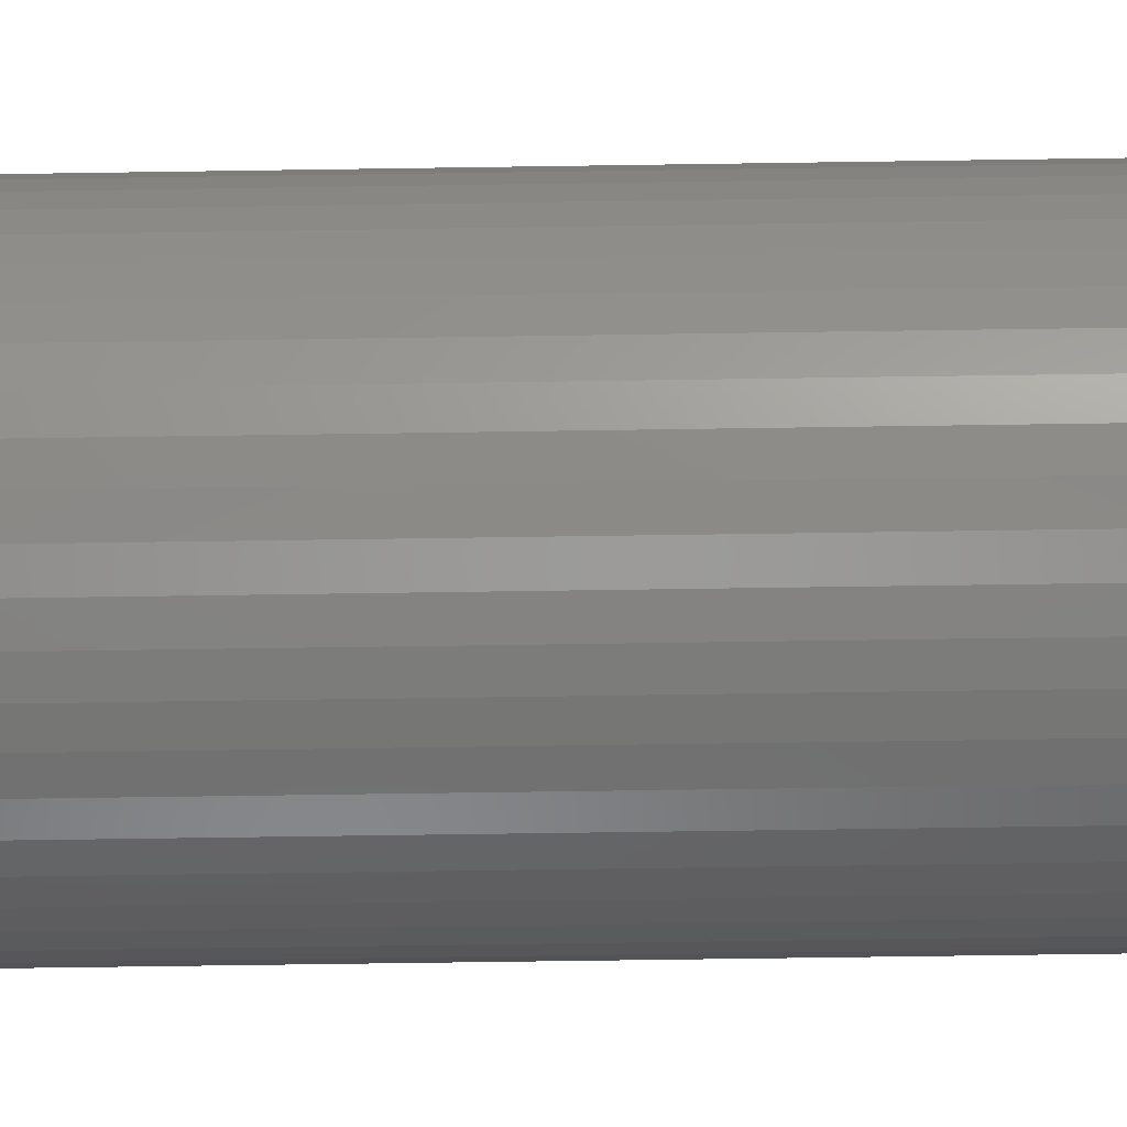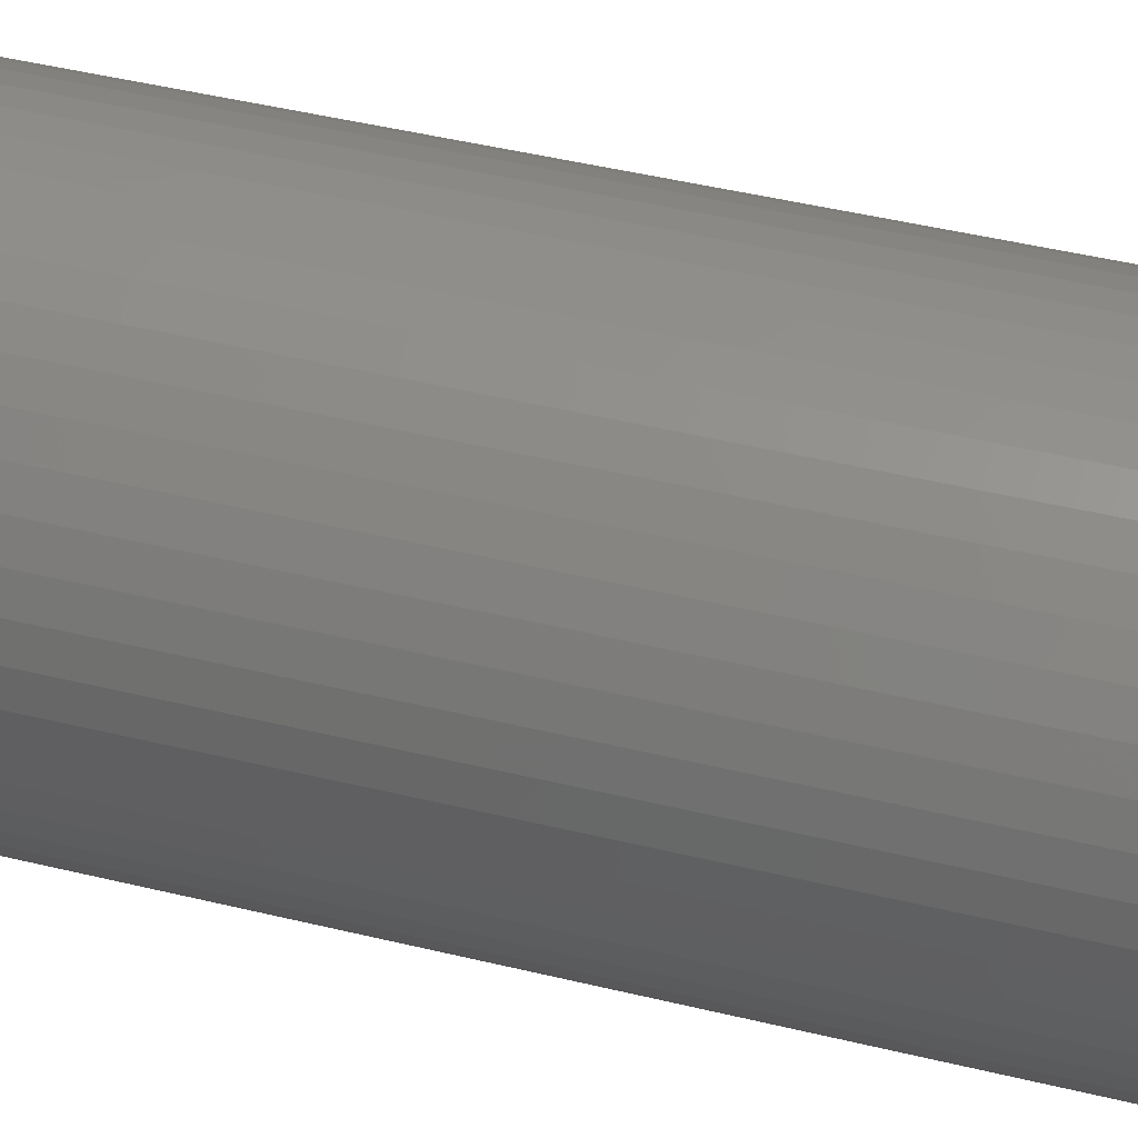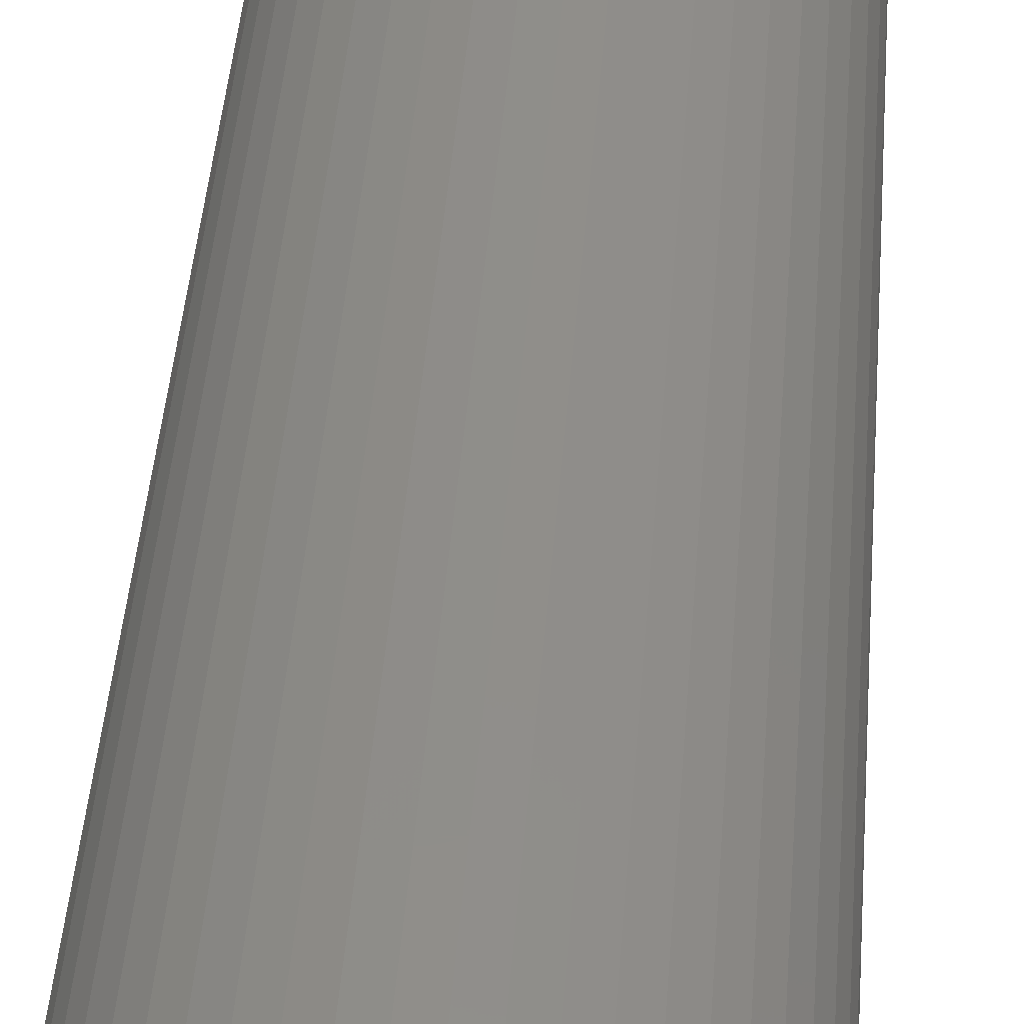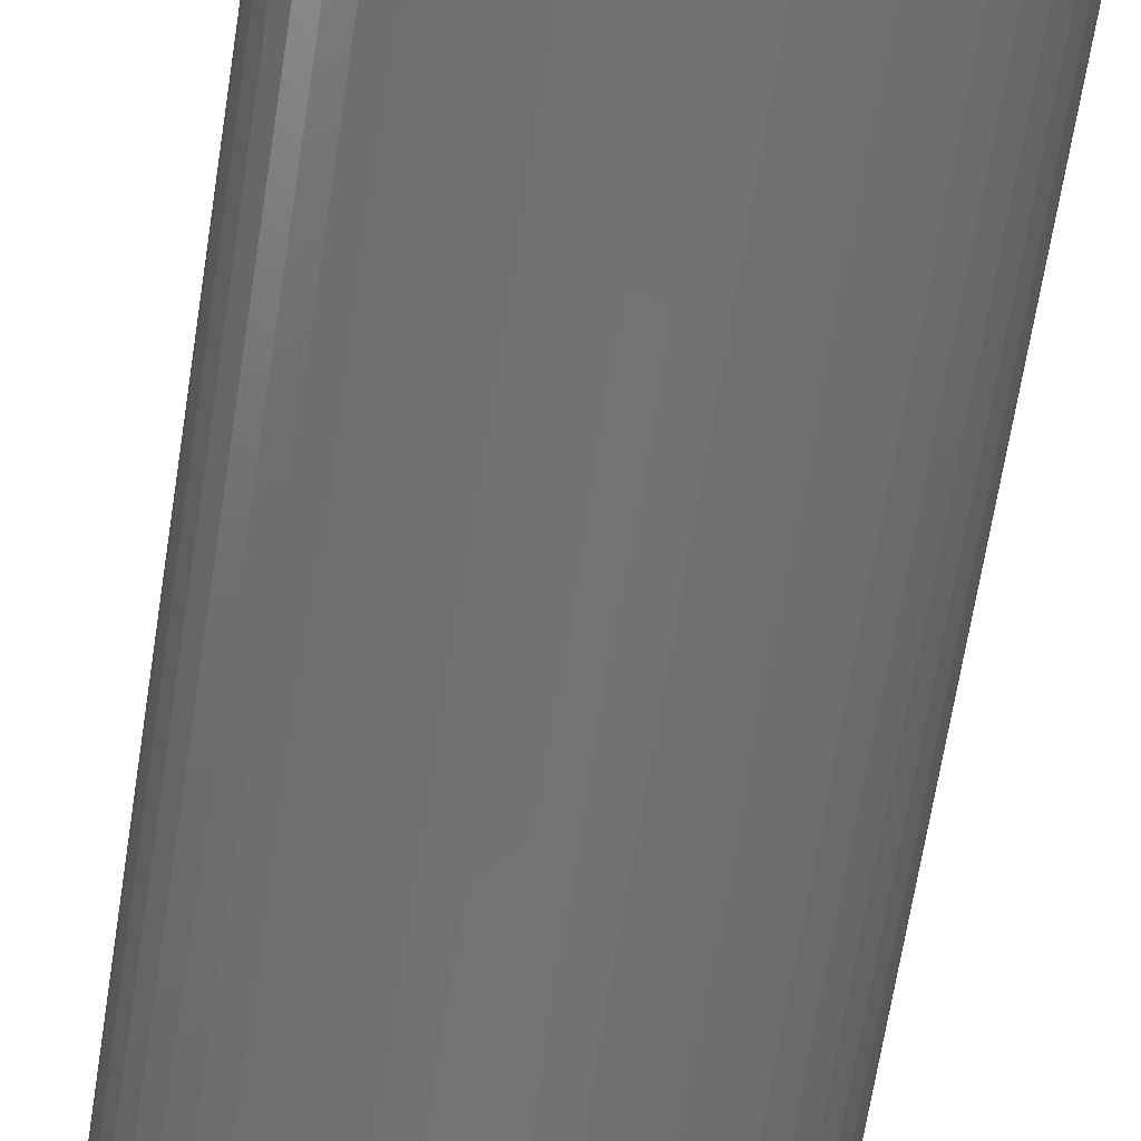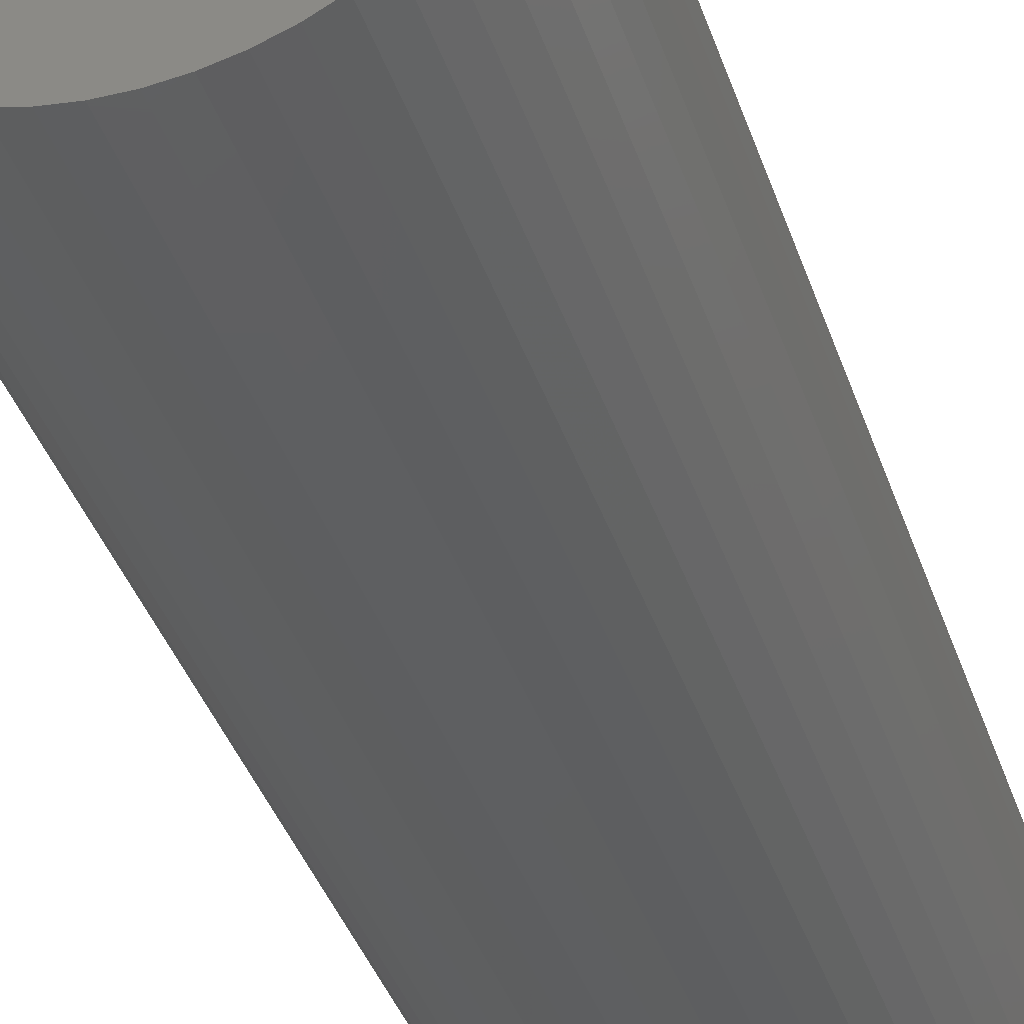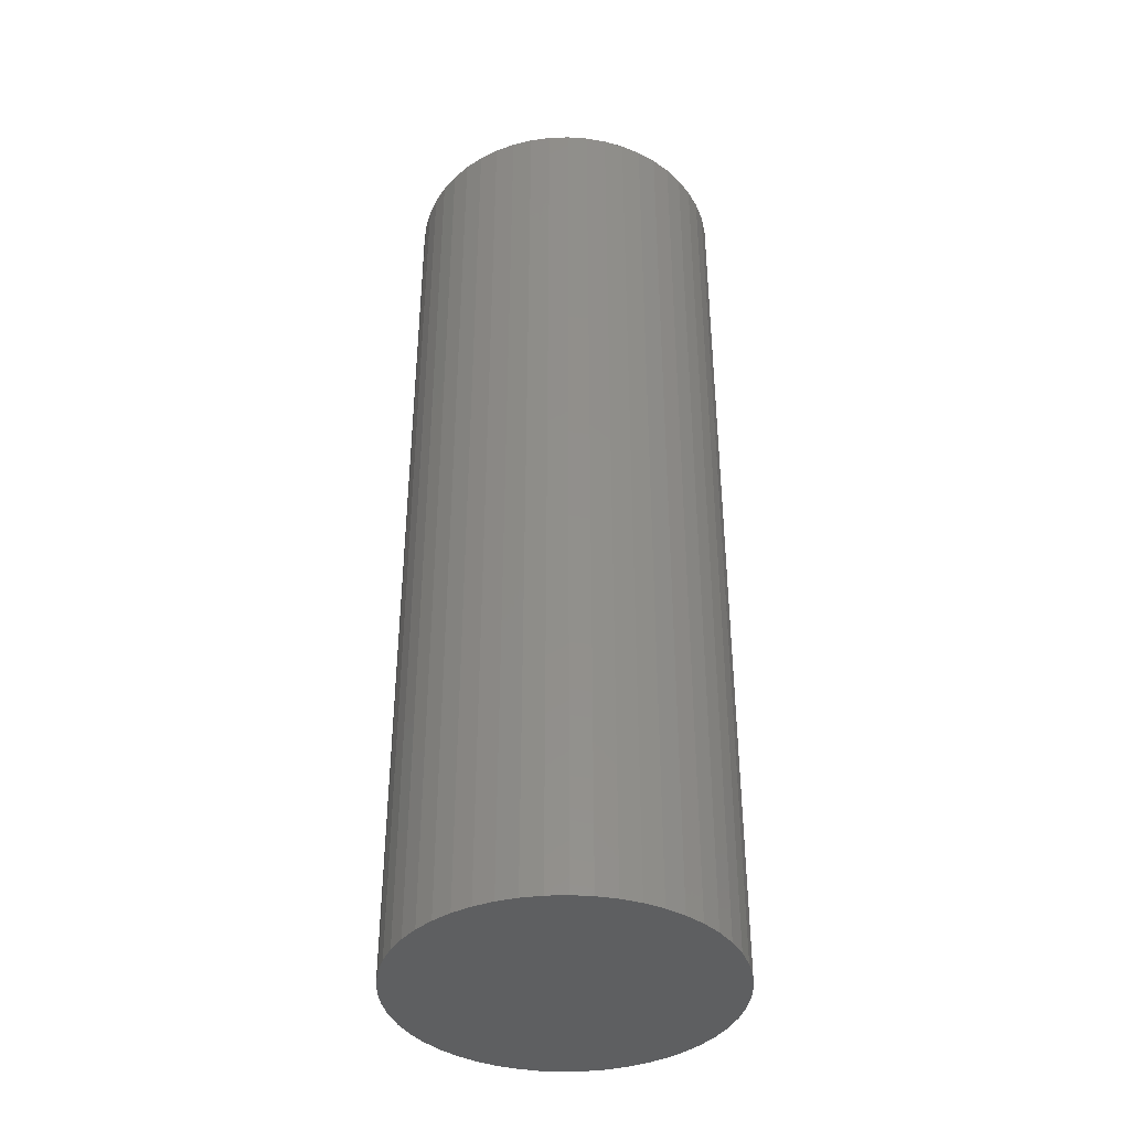
<metadata>
{"format":"stl","ext":"stl","renderer":"f3d","projection":"perspective","resolution":1024,"background":"white","views":[{"elev":-61.2,"azim":90.9,"up":"+Y"},{"elev":42.6,"azim":106.5,"up":"+Y"},{"elev":44.2,"azim":4.4,"up":"+Y"},{"elev":-64.9,"azim":171.2,"up":"+Y"},{"elev":-37.5,"azim":17.2,"up":"+Y"},{"elev":-39.1,"azim":38.4,"up":"+Z"}]}
</metadata>
<code>
# stl→obj: 100 verts, 196 faces
v 16.35 0 47.5
v 16.22 2.049 -47.5
v 16.22 2.049 47.5
v 16.35 0 -47.5
v -16.35 0 -47.5
v -16.22 2.049 47.5
v -16.22 2.049 -47.5
v -16.35 0 47.5
v 1.027 16.32 -47.5
v -1.027 16.32 47.5
v 1.027 16.32 47.5
v -1.027 16.32 -47.5
v 16.22 -2.049 47.5
v 15.84 4.066 47.5
v 15.84 -4.066 47.5
v 15.2 6.019 47.5
v 15.2 -6.019 47.5
v 14.33 7.877 47.5
v 14.33 -7.877 47.5
v 13.23 9.61 47.5
v 13.23 -9.61 47.5
v 11.92 11.19 47.5
v 11.92 -11.19 47.5
v 10.42 12.6 47.5
v 10.42 -12.6 47.5
v 8.761 13.8 47.5
v 8.761 -13.8 47.5
v 6.961 14.79 47.5
v 6.961 -14.79 47.5
v 5.052 15.55 47.5
v 5.052 -15.55 47.5
v 3.064 16.06 47.5
v 3.064 -16.06 47.5
v 1.027 -16.32 47.5
v -1.027 -16.32 47.5
v -3.064 16.06 47.5
v -3.064 -16.06 47.5
v -5.052 15.55 47.5
v -5.052 -15.55 47.5
v -6.961 14.79 47.5
v -6.961 -14.79 47.5
v -8.761 13.8 47.5
v -8.761 -13.8 47.5
v -10.42 12.6 47.5
v -10.42 -12.6 47.5
v -11.92 11.19 47.5
v -11.92 -11.19 47.5
v -13.23 9.61 47.5
v -13.23 -9.61 47.5
v -14.33 7.877 47.5
v -14.33 -7.877 47.5
v -15.2 6.019 47.5
v -15.2 -6.019 47.5
v -15.84 4.066 47.5
v -15.84 -4.066 47.5
v -16.22 -2.049 47.5
v 13.23 -9.61 -47.5
v 11.92 -11.19 -47.5
v 11.92 11.19 -47.5
v 10.42 12.6 -47.5
v 16.22 -2.049 -47.5
v 15.84 -4.066 -47.5
v 15.84 4.066 -47.5
v 15.2 -6.019 -47.5
v 15.2 6.019 -47.5
v 14.33 -7.877 -47.5
v 14.33 7.877 -47.5
v 13.23 9.61 -47.5
v 10.42 -12.6 -47.5
v 8.761 -13.8 -47.5
v 8.761 13.8 -47.5
v 6.961 -14.79 -47.5
v 6.961 14.79 -47.5
v 5.052 -15.55 -47.5
v 5.052 15.55 -47.5
v 3.064 -16.06 -47.5
v 3.064 16.06 -47.5
v 1.027 -16.32 -47.5
v -1.027 -16.32 -47.5
v -3.064 -16.06 -47.5
v -3.064 16.06 -47.5
v -5.052 -15.55 -47.5
v -5.052 15.55 -47.5
v -6.961 -14.79 -47.5
v -6.961 14.79 -47.5
v -8.761 -13.8 -47.5
v -8.761 13.8 -47.5
v -10.42 -12.6 -47.5
v -10.42 12.6 -47.5
v -11.92 -11.19 -47.5
v -11.92 11.19 -47.5
v -13.23 -9.61 -47.5
v -13.23 9.61 -47.5
v -14.33 -7.877 -47.5
v -14.33 7.877 -47.5
v -15.2 -6.019 -47.5
v -15.2 6.019 -47.5
v -15.84 -4.066 -47.5
v -15.84 4.066 -47.5
v -16.22 -2.049 -47.5
f 1 2 3
f 2 1 4
f 5 6 7
f 6 5 8
f 9 10 11
f 10 9 12
f 3 13 1
f 14 13 3
f 14 15 13
f 16 15 14
f 16 17 15
f 18 17 16
f 18 19 17
f 20 19 18
f 20 21 19
f 22 21 20
f 22 23 21
f 24 23 22
f 24 25 23
f 26 25 24
f 26 27 25
f 28 27 26
f 28 29 27
f 30 29 28
f 30 31 29
f 32 31 30
f 32 33 31
f 11 33 32
f 11 34 33
f 10 34 11
f 10 35 34
f 36 35 10
f 36 37 35
f 38 37 36
f 38 39 37
f 40 39 38
f 40 41 39
f 42 41 40
f 42 43 41
f 44 43 42
f 44 45 43
f 46 45 44
f 46 47 45
f 48 47 46
f 48 49 47
f 50 49 48
f 50 51 49
f 52 51 50
f 52 53 51
f 54 53 52
f 54 55 53
f 6 55 54
f 6 56 55
f 56 6 8
f 23 57 21
f 57 23 58
f 59 24 22
f 24 59 60
f 61 2 4
f 62 2 61
f 62 63 2
f 64 63 62
f 64 65 63
f 66 65 64
f 66 67 65
f 57 67 66
f 57 68 67
f 58 68 57
f 58 59 68
f 69 59 58
f 69 60 59
f 70 60 69
f 70 71 60
f 72 71 70
f 72 73 71
f 74 73 72
f 74 75 73
f 76 75 74
f 76 77 75
f 78 77 76
f 78 9 77
f 79 9 78
f 79 12 9
f 80 12 79
f 80 81 12
f 82 81 80
f 82 83 81
f 84 83 82
f 84 85 83
f 86 85 84
f 86 87 85
f 88 87 86
f 88 89 87
f 90 89 88
f 90 91 89
f 92 91 90
f 92 93 91
f 94 93 92
f 94 95 93
f 96 95 94
f 96 97 95
f 98 97 96
f 98 99 97
f 100 99 98
f 100 7 99
f 7 100 5
f 89 46 44
f 46 89 91
f 83 40 38
f 40 83 85
f 18 68 20
f 68 18 67
f 73 30 28
f 30 73 75
f 60 26 24
f 26 60 71
f 97 50 95
f 50 97 52
f 93 46 91
f 46 93 48
f 12 36 10
f 36 12 81
f 17 62 15
f 62 17 64
f 72 27 29
f 27 72 70
f 14 65 16
f 65 14 63
f 3 63 14
f 63 3 2
f 16 67 18
f 67 16 65
f 75 32 30
f 32 75 77
f 99 52 97
f 52 99 54
f 85 42 40
f 42 85 87
f 13 4 1
f 4 13 61
f 90 45 47
f 45 90 88
f 94 53 96
f 53 94 51
f 90 49 92
f 49 90 47
f 100 8 5
f 8 100 56
f 79 34 35
f 34 79 78
f 70 25 27
f 25 70 69
f 20 59 22
f 59 20 68
f 77 11 32
f 11 77 9
f 71 28 26
f 28 71 73
f 95 48 93
f 48 95 50
f 7 54 99
f 54 7 6
f 87 44 42
f 44 87 89
f 81 38 36
f 38 81 83
f 21 66 19
f 66 21 57
f 15 61 13
f 61 15 62
f 84 39 41
f 39 84 82
f 92 51 94
f 51 92 49
f 96 55 98
f 55 96 53
f 74 29 31
f 29 74 72
f 78 33 34
f 33 78 76
f 19 64 17
f 64 19 66
f 80 35 37
f 35 80 79
f 98 56 100
f 56 98 55
f 69 23 25
f 23 69 58
f 86 41 43
f 41 86 84
f 82 37 39
f 37 82 80
f 76 31 33
f 31 76 74
f 88 43 45
f 43 88 86

</code>
